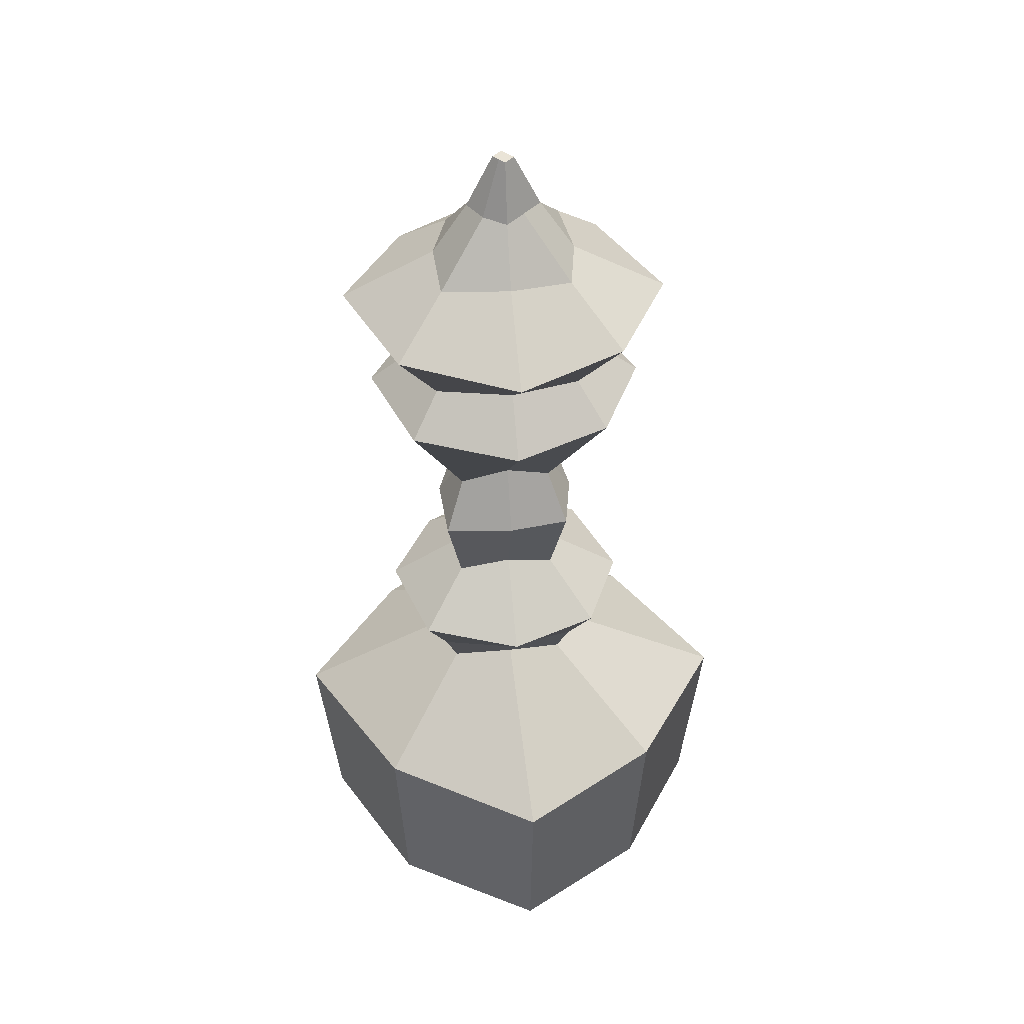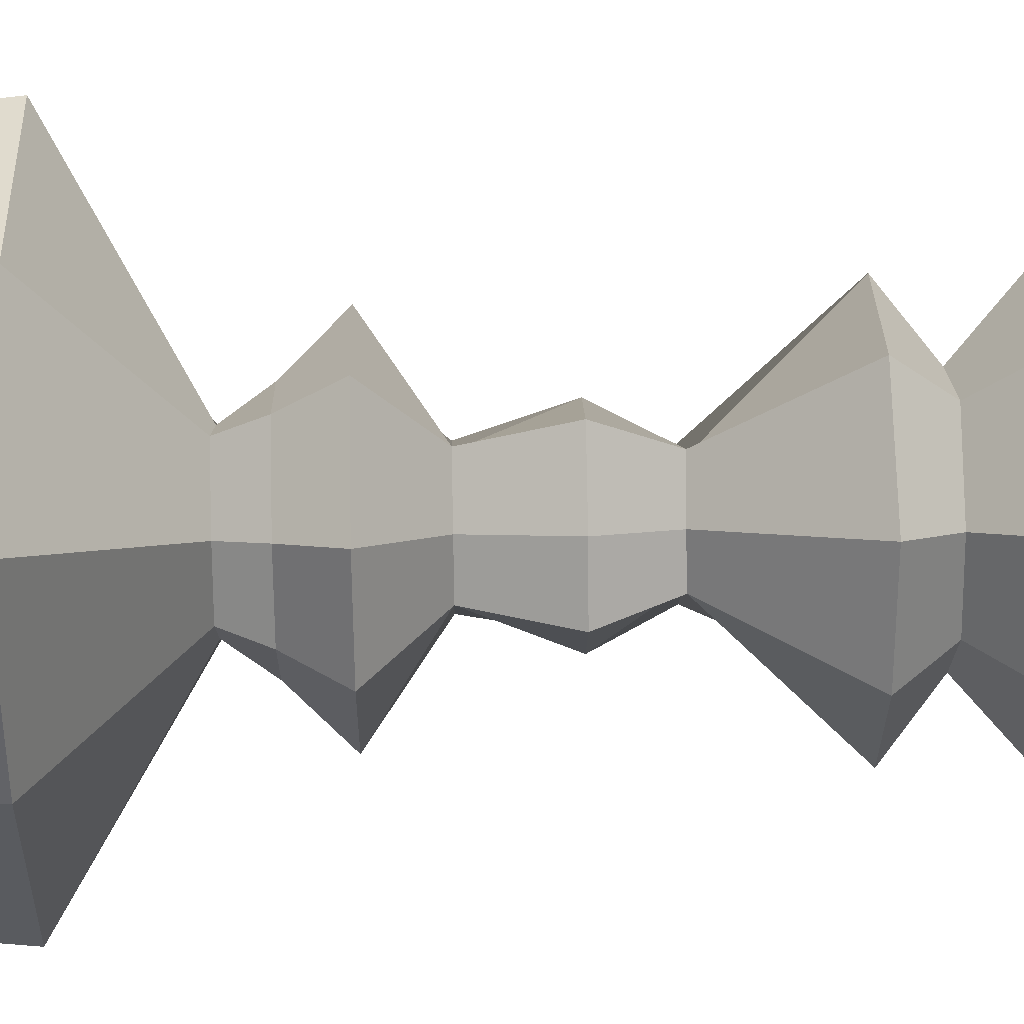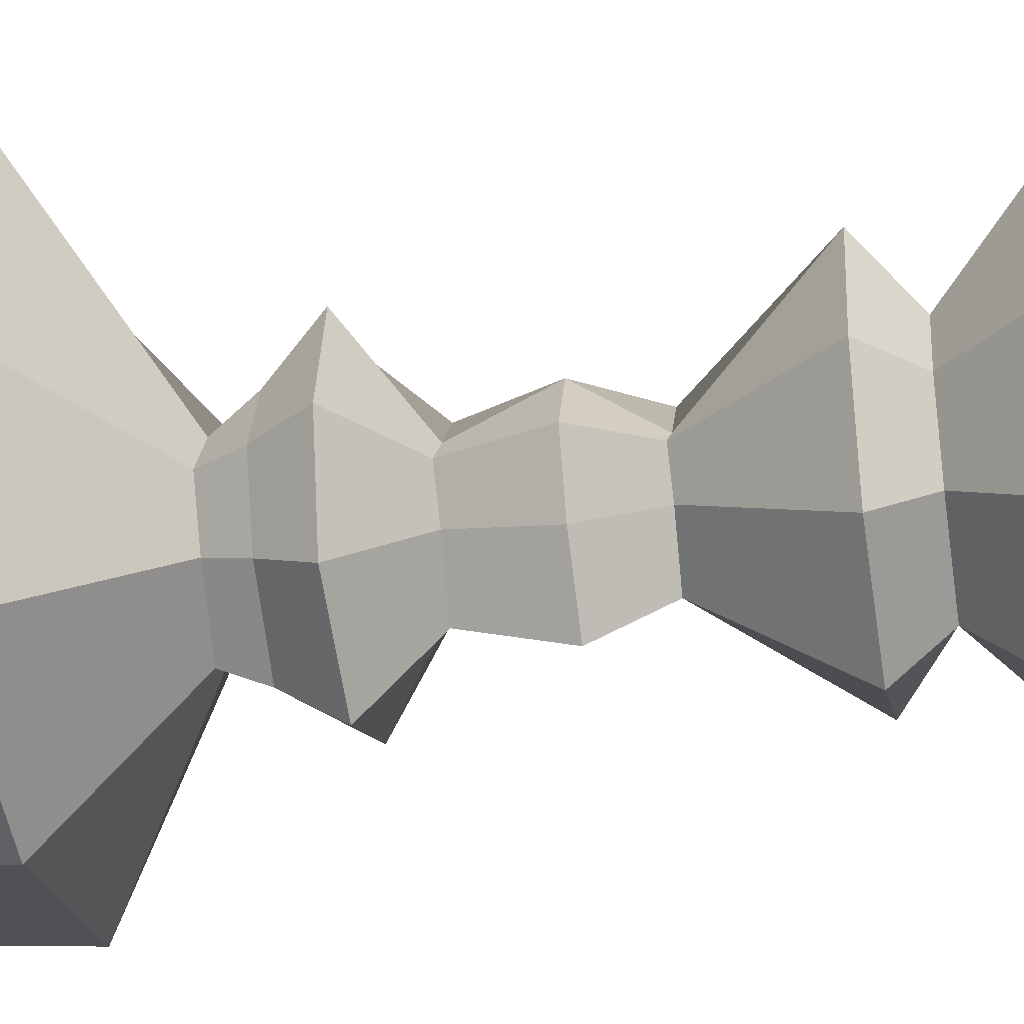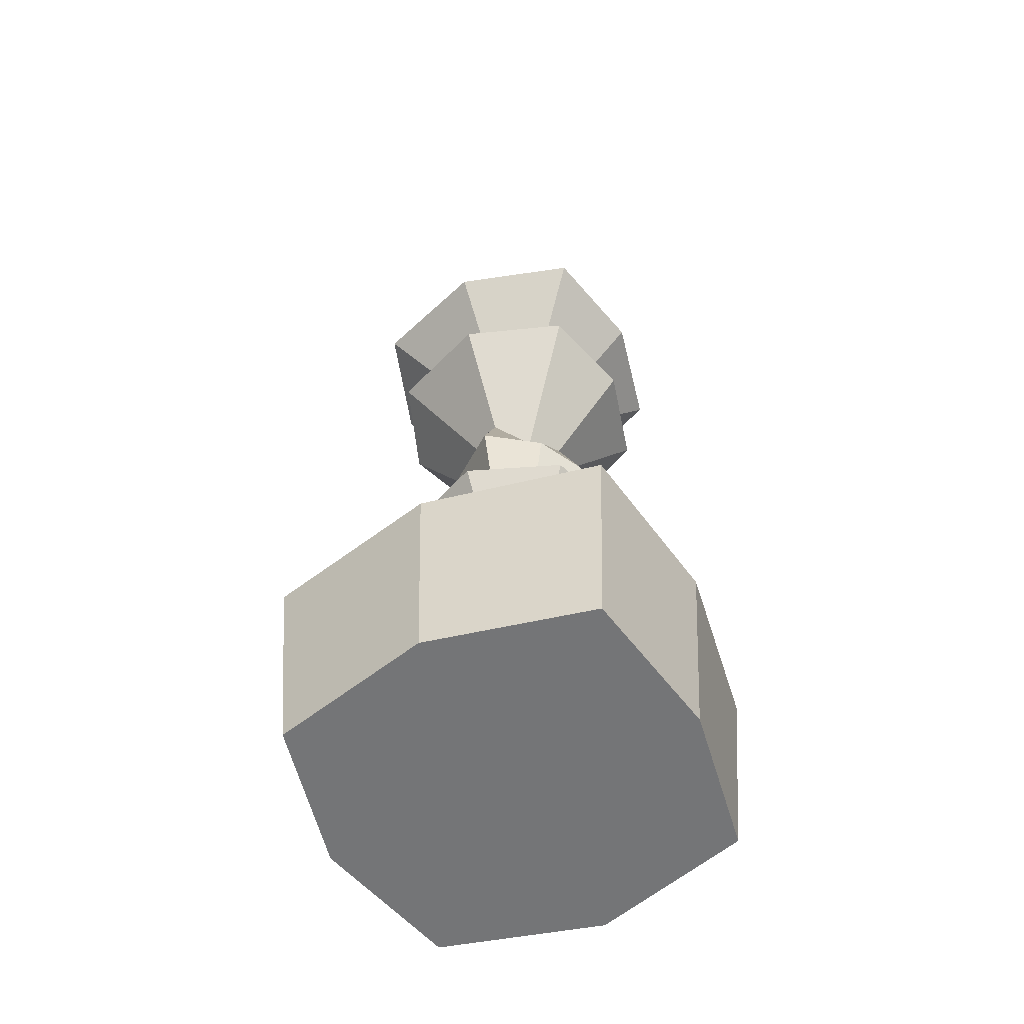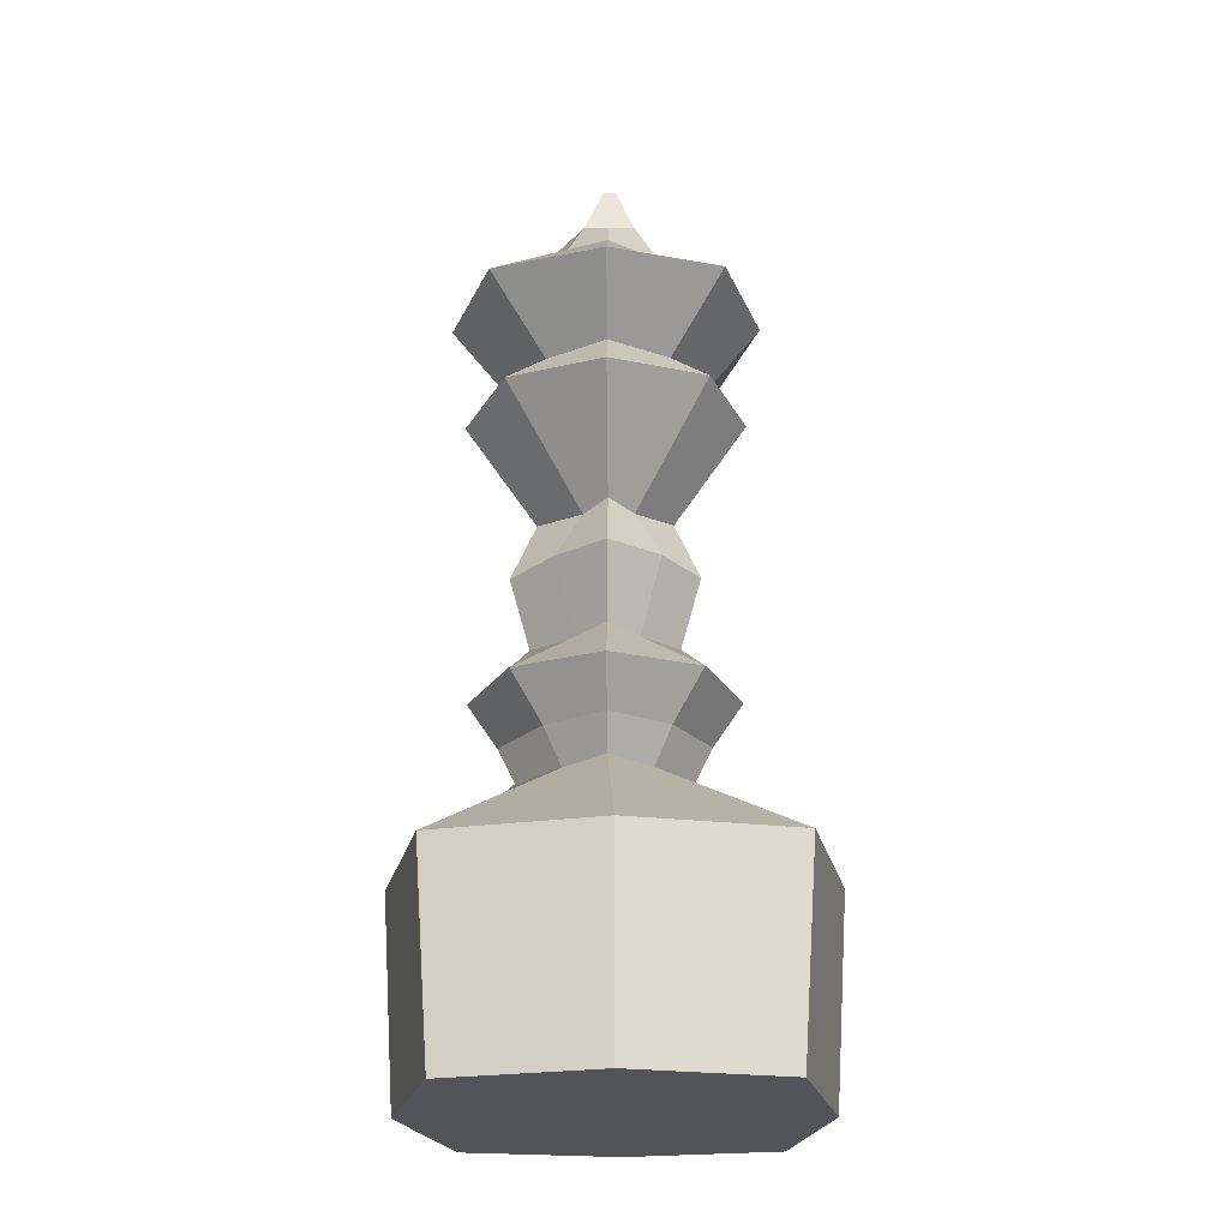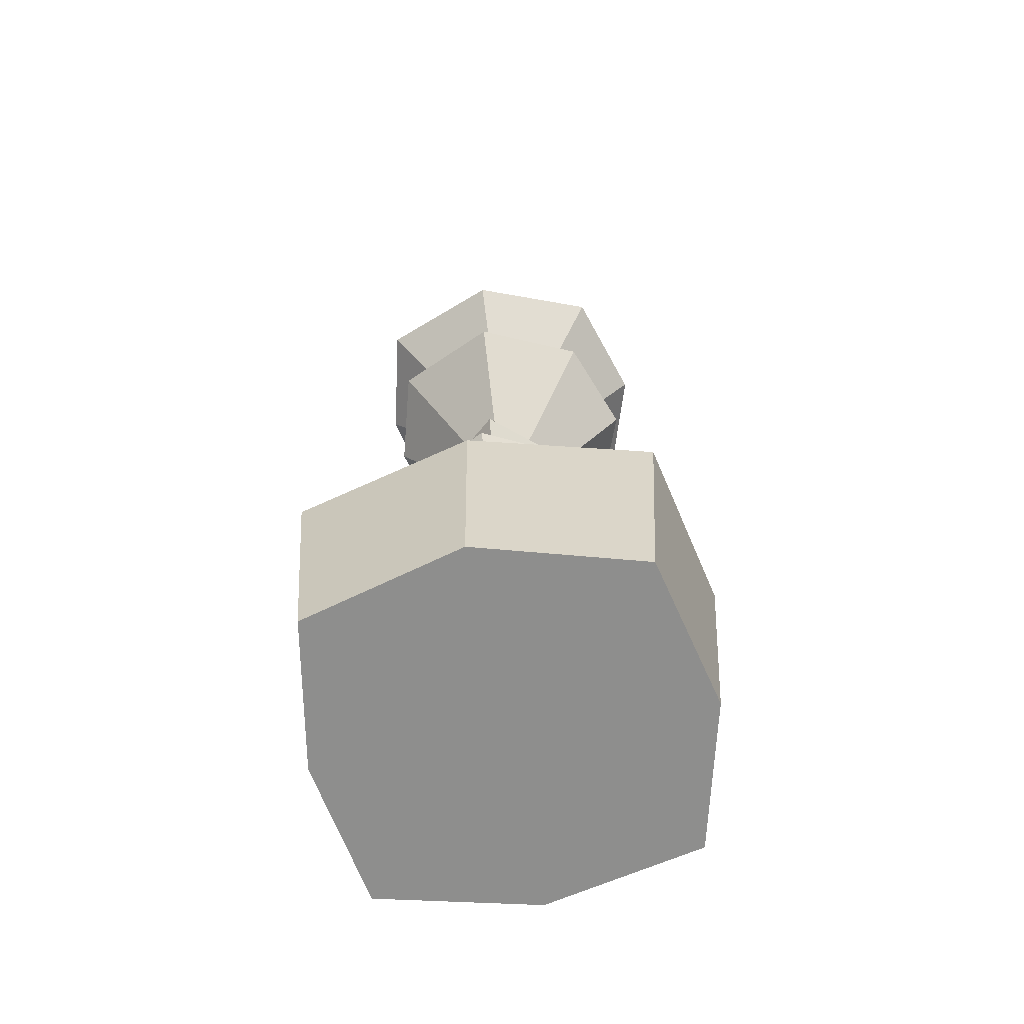
<metadata>
{"format":"obj","ext":"obj","renderer":"f3d","projection":"perspective","resolution":1024,"background":"white","views":[{"elev":43.7,"azim":-139.8,"up":"+Y"},{"elev":48.0,"azim":88.7,"up":"+Z"},{"elev":-35.7,"azim":99.7,"up":"+Z"},{"elev":-56.5,"azim":26.5,"up":"+Y"},{"elev":-23.7,"azim":-89.0,"up":"+Y"},{"elev":-64.8,"azim":-169.4,"up":"+Y"}]}
</metadata>
<code>
o Cube
v 57.93 61.12 -55.21
v 53.17 -6.806 -50.68
v 57.93 61.12 55.21
v 53.17 -6.806 50.68
v -57.93 61.12 -55.21
v -53.17 -6.806 -50.68
v -57.93 61.12 55.21
v -53.17 -6.806 50.68
v 15.16 95.2 10.96
v -14 95.2 10.96
v 15.16 95.2 -16.83
v -14 95.2 -16.83
v 20.99 106.6 16.51
v -19.82 106.6 16.51
v 20.99 106.6 -22.38
v -19.82 106.6 -22.38
v 31.31 121.3 26.35
v -30.14 121.3 26.35
v 31.31 121.3 -32.22
v -30.14 121.3 -32.22
v 11.06 139.5 7.049
v -9.894 139.5 7.049
v 11.06 139.5 -12.92
v -9.894 139.5 -12.92
v 18.13 164.1 13.79
v -16.97 164.1 13.79
v 18.13 164.1 -19.66
v -16.97 164.1 -19.66
v 9.224 182.8 5.299
v -8.059 182.8 5.299
v 9.224 182.8 -11.17
v -8.059 182.8 -11.17
v 34.46 218.6 29.35
v -33.29 218.6 29.35
v 34.46 218.6 -35.22
v -33.29 218.6 -35.22
v 21.55 232.5 17.04
v -20.38 232.5 17.04
v 21.55 232.5 -22.92
v -20.38 232.5 -22.92
v 40.06 255.1 34.69
v -38.9 255.1 34.69
v 40.06 255.1 -40.56
v -38.9 255.1 -40.56
v 17.69 272.1 13.37
v -16.52 272.1 13.37
v 17.69 272.1 -19.24
v -16.52 272.1 -19.24
v 9.385 290.1 5.453
v -8.22 290.1 5.453
v 9.385 290.1 -11.33
v -8.22 290.1 -11.33
v 3.299 308.1 -0.7589
v -2.134 308.1 -0.7589
v 3.299 308.1 -5.114
v -2.134 308.1 -5.114
v -65.28 -6.806 0
v 66.64 61.12 0
v -70.04 61.12 0
v 61.89 -6.806 0
v 23.88 95.2 -2.936
v -26.1 95.2 -2.936
v 29.7 106.6 -2.936
v -31.93 106.6 -2.936
v 40.02 121.3 -2.936
v -42.25 121.3 -2.936
v 19.77 139.5 -2.936
v -22 139.5 -2.936
v 26.85 164.1 -2.936
v -29.07 164.1 -2.936
v 17.94 182.8 -2.936
v -20.16 182.8 -2.936
v 43.17 218.6 -2.936
v -45.4 218.6 -2.936
v 30.26 232.5 -2.936
v -32.48 232.5 -2.936
v 48.77 255.1 -2.936
v -51 255.1 -2.936
v 26.4 272.1 -2.936
v -28.63 272.1 -2.936
v 10.84 290.1 -2.936
v -8.22 290.1 -2.936
v 3.299 308.1 -2.936
v -2.134 308.1 -2.936
v 0 -6.806 -65.69
v 0 61.12 67.75
v 0 -6.806 63.22
v 7e-06 61.12 -70.22
v 0.5827 95.2 23.5
v 0.5827 95.2 -31.84
v 0.5827 106.6 29.05
v 0.5827 106.6 -37.39
v 0.5827 121.3 38.88
v 0.5827 121.3 -47.23
v 0.5827 139.5 19.59
v 0.5827 139.5 -27.93
v 0.5827 164.1 26.33
v 0.5827 164.1 -34.67
v 0.5827 182.8 17.84
v 0.5827 182.8 -26.18
v 0.5827 218.6 41.89
v 0.5827 218.6 -50.23
v 0.5827 232.5 29.58
v 0.5827 232.5 -37.92
v 0.5827 255.1 47.23
v 0.5827 255.1 -55.57
v 0.5827 272.1 25.91
v 0.5827 272.1 -34.25
v 0.5827 290.1 5.453
v 0.5827 290.1 -13.19
v 0.5827 308.1 -0.7589
v 0.5827 308.1 -5.114
v 0.5827 308.1 -2.936
v 0 -6.806 0
f 88 5 12 90
f 87 86 7 8
f 57 59 5 6
f 114 60 4 87
f 60 58 3 4
f 85 88 1 2
f 90 12 16 92
f 86 3 9 89
f 59 7 10 62
f 58 1 11 61
f 63 15 19 65
f 61 11 15 63
f 62 10 14 64
f 89 9 13 91
f 66 18 22 68
f 64 14 18 66
f 91 13 17 93
f 92 16 20 94
f 96 24 28 98
f 93 17 21 95
f 94 20 24 96
f 65 19 23 67
f 70 26 30 72
f 67 23 27 69
f 68 22 26 70
f 95 21 25 97
f 72 30 34 74
f 97 25 29 99
f 98 28 32 100
f 69 27 31 71
f 102 36 40 104
f 99 29 33 101
f 100 32 36 102
f 71 31 35 73
f 76 38 42 78
f 73 35 39 75
f 74 34 38 76
f 101 33 37 103
f 105 41 45 107
f 103 37 41 105
f 104 40 44 106
f 75 39 43 77
f 108 48 52 110
f 106 44 48 108
f 77 43 47 79
f 78 42 46 80
f 82 50 54 84
f 79 47 51 81
f 80 46 50 82
f 107 45 49 109
f 113 84 54 111
f 109 49 53 111
f 110 52 56 112
f 81 51 55 83
f 49 81 83 53
f 112 56 84 113
f 48 80 82 52
f 45 79 81 49
f 52 82 84 56
f 44 78 80 48
f 41 77 79 45
f 37 75 77 41
f 36 74 76 40
f 33 73 75 37
f 40 76 78 44
f 29 71 73 33
f 25 69 71 29
f 32 72 74 36
f 24 68 70 28
f 21 67 69 25
f 28 70 72 32
f 17 65 67 21
f 16 64 66 20
f 20 66 68 24
f 12 62 64 16
f 9 61 63 13
f 13 63 65 17
f 3 58 61 9
f 5 59 62 12
f 2 1 58 60
f 85 2 60 114
f 8 7 59 57
f 6 85 114 57
f 55 112 113 83
f 51 110 112 55
f 50 109 111 54
f 83 113 111 53
f 46 107 109 50
f 43 106 108 47
f 47 108 110 51
f 39 104 106 43
f 38 103 105 42
f 42 105 107 46
f 34 101 103 38
f 31 100 102 35
f 30 99 101 34
f 35 102 104 39
f 27 98 100 31
f 26 97 99 30
f 22 95 97 26
f 19 94 96 23
f 18 93 95 22
f 23 96 98 27
f 15 92 94 19
f 14 91 93 18
f 10 89 91 14
f 7 86 89 10
f 11 90 92 15
f 6 5 88 85
f 57 114 87 8
f 4 3 86 87
f 1 88 90 11

</code>
